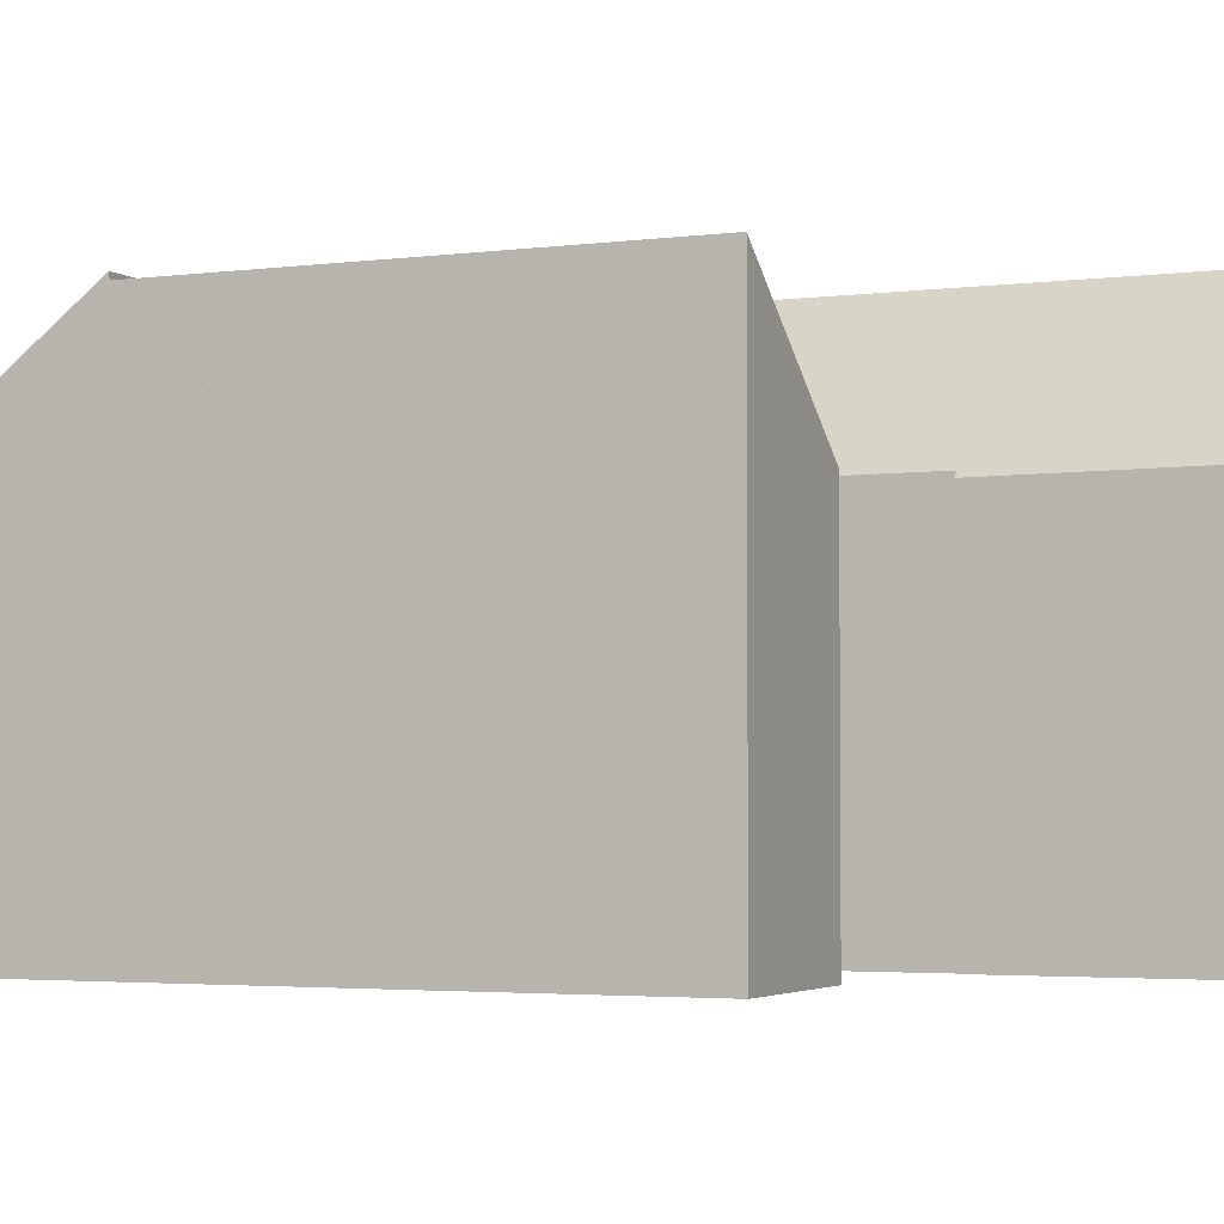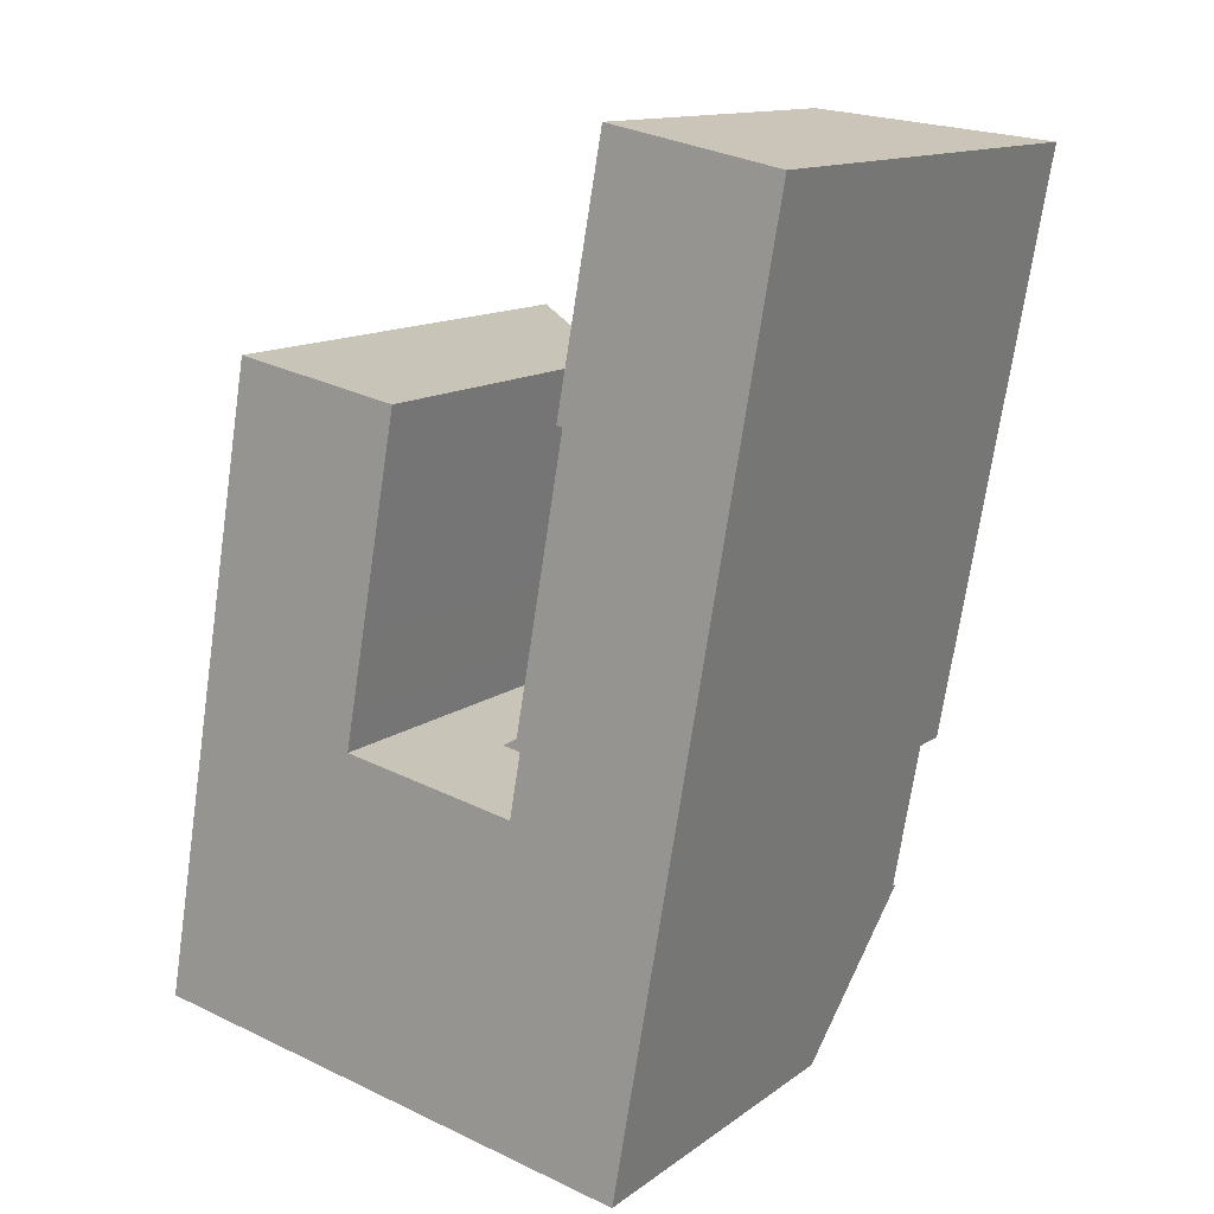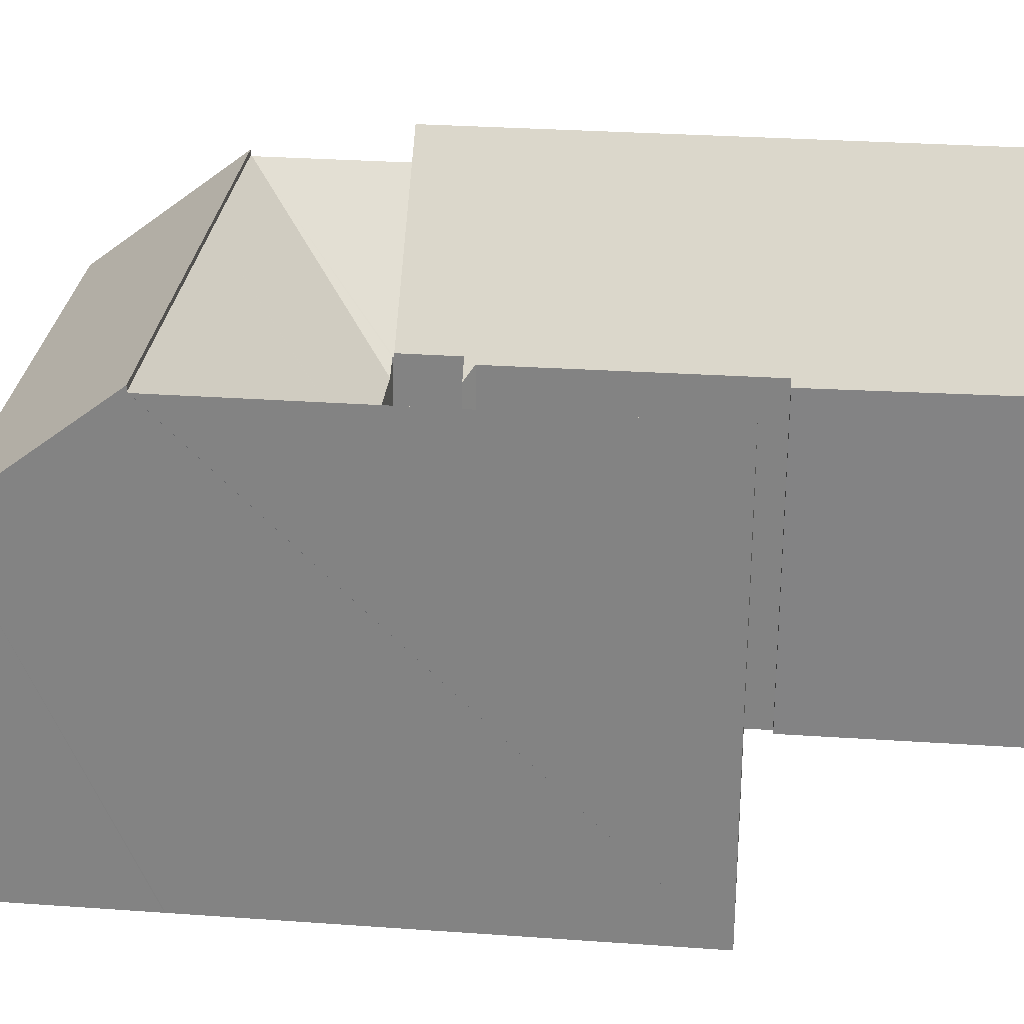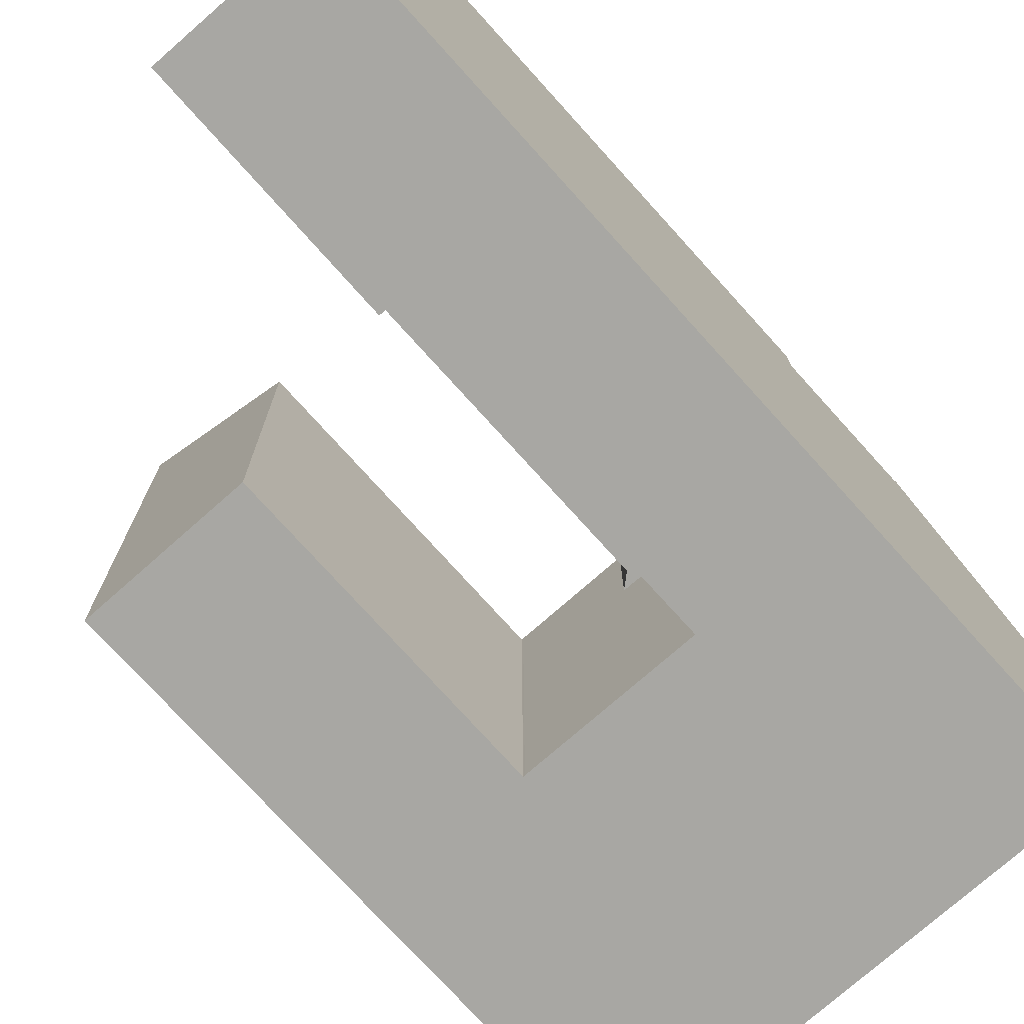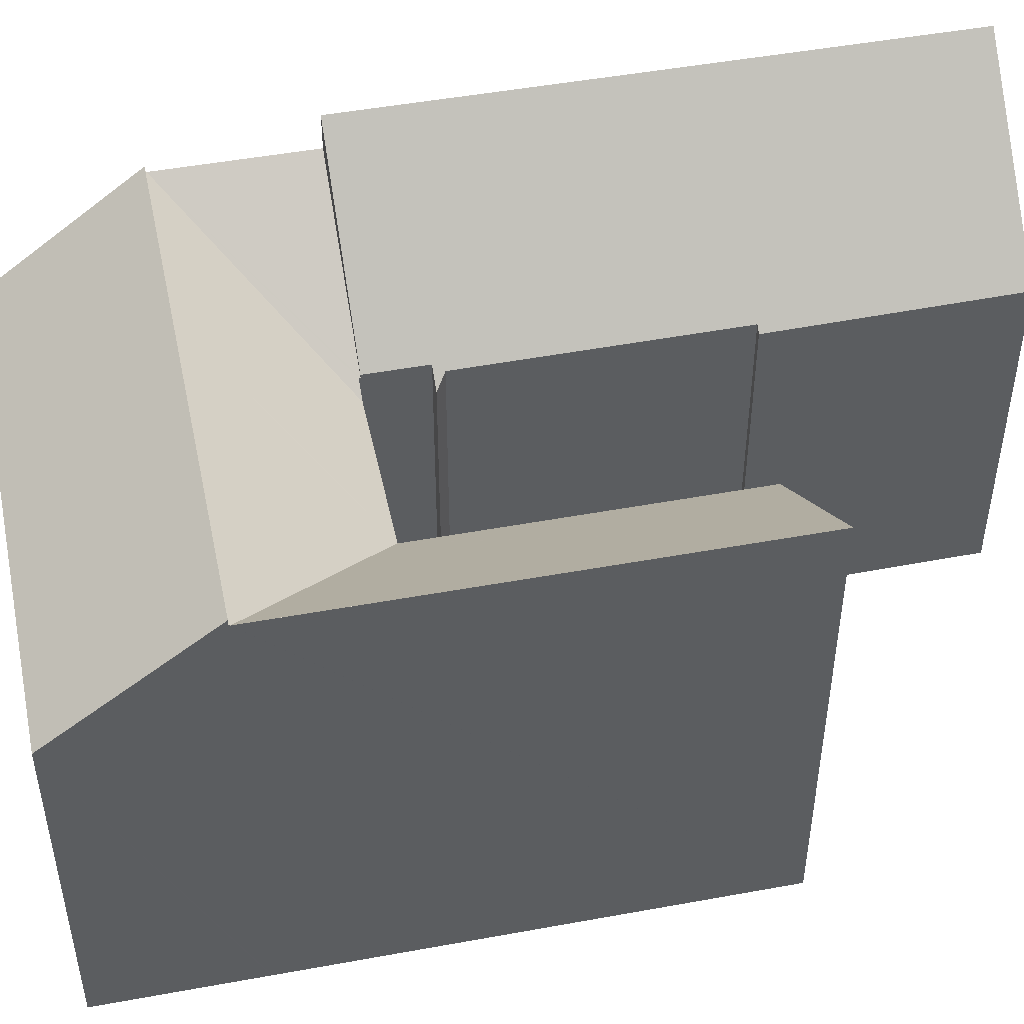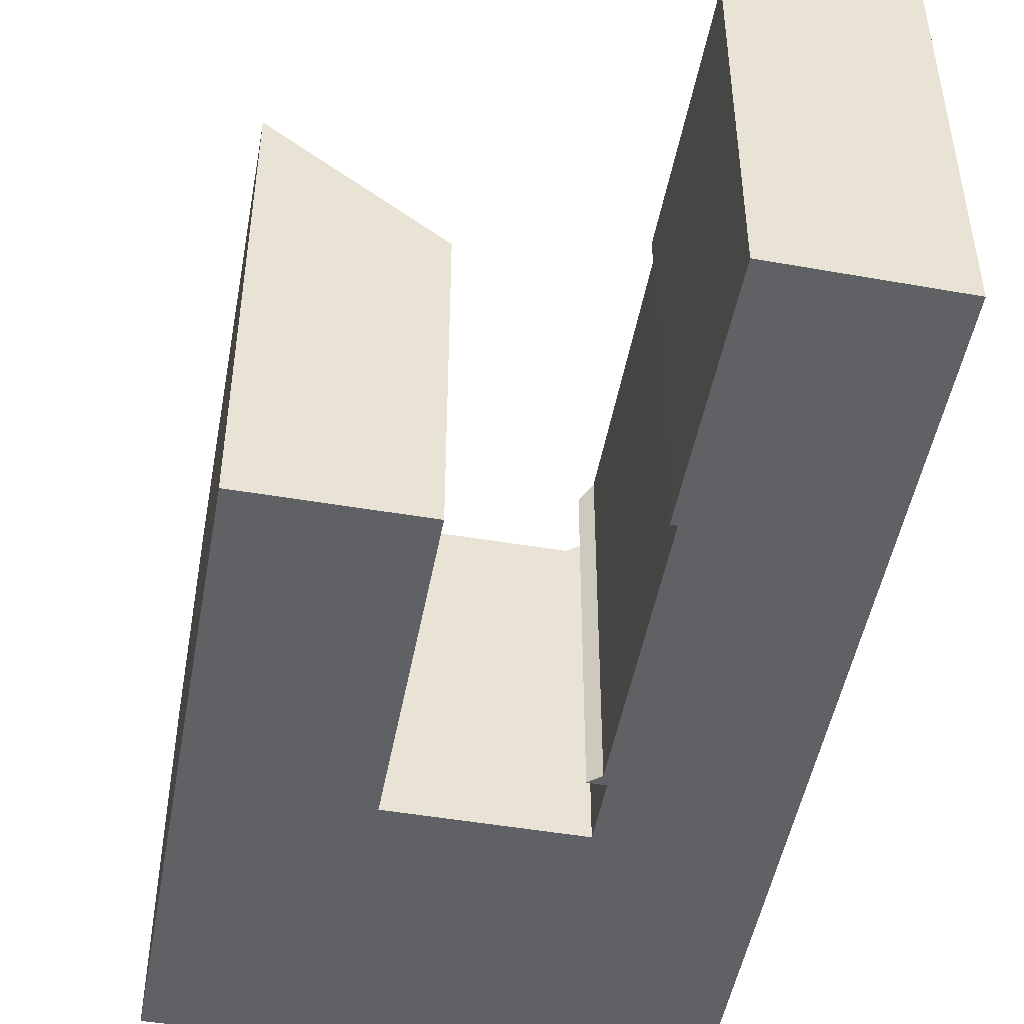
<metadata>
{"format":"obj","ext":"obj","renderer":"f3d","projection":"perspective","resolution":1024,"background":"white","views":[{"elev":-3.2,"azim":-55.5,"up":"+Y"},{"elev":13.1,"azim":32.5,"up":"+Z"},{"elev":28.0,"azim":-73.8,"up":"+Y"},{"elev":-74.5,"azim":52.0,"up":"+Y"},{"elev":48.9,"azim":-91.6,"up":"+Y"},{"elev":-48.5,"azim":-0.3,"up":"+Y"}]}
</metadata>
<code>
v  1.021 17.83 5.83
v  7.14 17.87 4.674
v  1.014 17.87 5.785
v  8.08 12.86 10.22
v  12.9 17.87 3.629
v  8.11 12.86 10.21
v  10.26 12.87 9.811
v  19.39 17.87 2.453
v  12.88 12.88 9.322
v  13.86 12.88 9.138
v  13.93 12.88 9.125
v  19.39 17.83 2.495
v  16.42 -1.275e-15 20.83
v  14.81 13.3 11.76
v  14.81 -7.198e-16 11.76
v  16.59 -1.335e-15 21.8
v  16.42 13.33 20.83
v  16.59 13.33 21.8
v  14.54 13.49 9.076
v  20.36 17.83 8.021
v  14.54 13.35 9.076
v  20.36 19.2 8.021
v  22.39 19.2 19.67
v  14.94 13.49 11.33
v  14.31 12.87 11.46
v  23.32 19.2 25.02
v  16.37 13.11 21.84
v  18.02 13.18 30.9
v  23.86 19.2 28.13
v  24.14 19.2 29.71
v  10.65 13.57 -1.931
v  18.38 2.041e-16 -3.333
v  10.65 1.182e-16 -1.931
v  18.38 13.57 -3.333
v  10.16 12.84 21.98
v  4.048 -1.415e-15 23.11
v  10.16 -1.346e-15 21.98
v  4.048 17.83 23.11
v  16.37 -1.338e-15 21.84
v  8.747 12.87 14.12
v  8.747 -8.648e-16 14.12
v  14.94 -6.94e-16 11.33
v  14.31 -7.016e-16 11.46
v  8.049 12.88 10.25
v  8.044 12.88 10.23
v  8.333 12.88 11.83
v  1.989 17.83 11.35
v  14.53 13.35 9.013
v  1.014 18.07 5.785
v  7.14 18.07 4.674
v  12.9 18.07 3.629
v  19.39 18.07 2.453
v  8.162 13.57 -1.481
v  8.162 9.069e-17 -1.481
v  8.044 -6.262e-16 10.23
v  8.049 -6.279e-16 10.25
v  8.333 -7.245e-16 11.83
v  23.86 -1.722e-15 28.13
v  23.32 -1.532e-15 25.02
v  22.39 -1.204e-15 19.67
v  20.36 -4.911e-16 8.021
v  19.39 -1.528e-16 2.495
v  19.39 -1.502e-16 2.453
v  0 13.57 8.308e-16
v  0 0 0
v  18.02 -1.892e-15 30.9
v  24.14 -1.819e-15 29.71
v  14.54 -5.557e-16 9.076
v  14.53 -5.519e-16 9.013
v  13.93 -5.587e-16 9.125
v  13.86 -5.595e-16 9.138
v  12.88 -5.708e-16 9.322
v  10.26 -6.008e-16 9.811
v  8.11 -6.254e-16 10.21
v  8.08 -6.257e-16 10.22
v  1.989 -6.952e-16 11.35
v  1.021 -3.57e-16 5.83
v  1.014 -3.542e-16 5.785
g defaultobject
f 1 2 3
f 2 1 4
f 2 4 5
f 5 4 6
f 5 6 7
f 5 7 8
f 8 7 9
f 8 9 10
f 8 10 11
f 8 11 12
f 13 14 15
f 14 13 16
f 14 16 17
f 17 16 18
f 19 20 21
f 20 19 22
f 19 23 22
f 23 19 24
f 23 24 14
f 14 24 25
f 23 14 17
f 23 17 26
f 26 17 18
f 26 18 27
f 26 27 28
f 26 28 29
f 29 28 30
f 31 32 33
f 32 31 34
f 35 36 37
f 36 35 38
f 27 16 39
f 16 27 18
f 40 37 41
f 37 40 35
f 25 42 43
f 42 25 24
f 38 44 45
f 44 38 46
f 46 38 35
f 46 35 40
f 47 4 1
f 4 47 45
f 45 47 38
f 11 48 12
f 21 12 48
f 20 12 21
f 2 49 3
f 49 2 50
f 50 2 5
f 50 5 51
f 51 5 8
f 51 8 52
f 53 33 54
f 33 53 31
f 44 55 45
f 55 44 46
f 55 46 56
f 56 46 57
f 14 43 15
f 43 14 25
f 58 26 29
f 26 58 23
f 23 58 22
f 22 58 20
f 20 58 12
f 12 58 34
f 34 58 32
f 32 58 59
f 32 59 60
f 32 60 61
f 32 61 62
f 32 62 63
f 8 34 52
f 34 8 12
f 64 54 65
f 54 64 53
f 30 66 67
f 66 30 28
f 42 15 43
f 60 16 61
f 13 61 16
f 15 61 13
f 42 61 15
f 68 61 42
f 62 61 68
f 69 62 68
f 70 62 69
f 71 62 70
f 72 62 71
f 73 62 72
f 74 62 73
f 75 62 74
f 55 62 75
f 76 62 55
f 77 62 76
f 63 62 77
f 32 63 77
f 78 32 77
f 33 32 78
f 65 33 78
f 54 33 65
f 37 36 41
f 76 41 36
f 57 41 76
f 56 57 76
f 55 56 76
f 67 66 58
f 39 58 66
f 59 58 39
f 16 59 39
f 60 59 16
f 46 41 57
f 41 46 40
f 75 45 55
f 45 75 4
f 4 75 74
f 4 74 6
f 6 74 73
f 6 73 7
f 7 73 72
f 7 72 9
f 9 72 71
f 9 71 10
f 10 71 70
f 10 70 11
f 11 70 69
f 11 69 48
f 36 1 3
f 1 36 38
f 1 38 47
f 78 64 65
f 64 78 77
f 64 77 76
f 64 76 36
f 64 36 3
f 64 3 49
f 68 48 69
f 48 68 42
f 48 42 21
f 21 42 24
f 21 24 19
f 29 67 58
f 67 29 30
f 28 39 66
f 39 28 27
f 50 64 49
f 64 50 53
f 53 50 51
f 53 51 31
f 31 51 34
f 34 51 52

</code>
